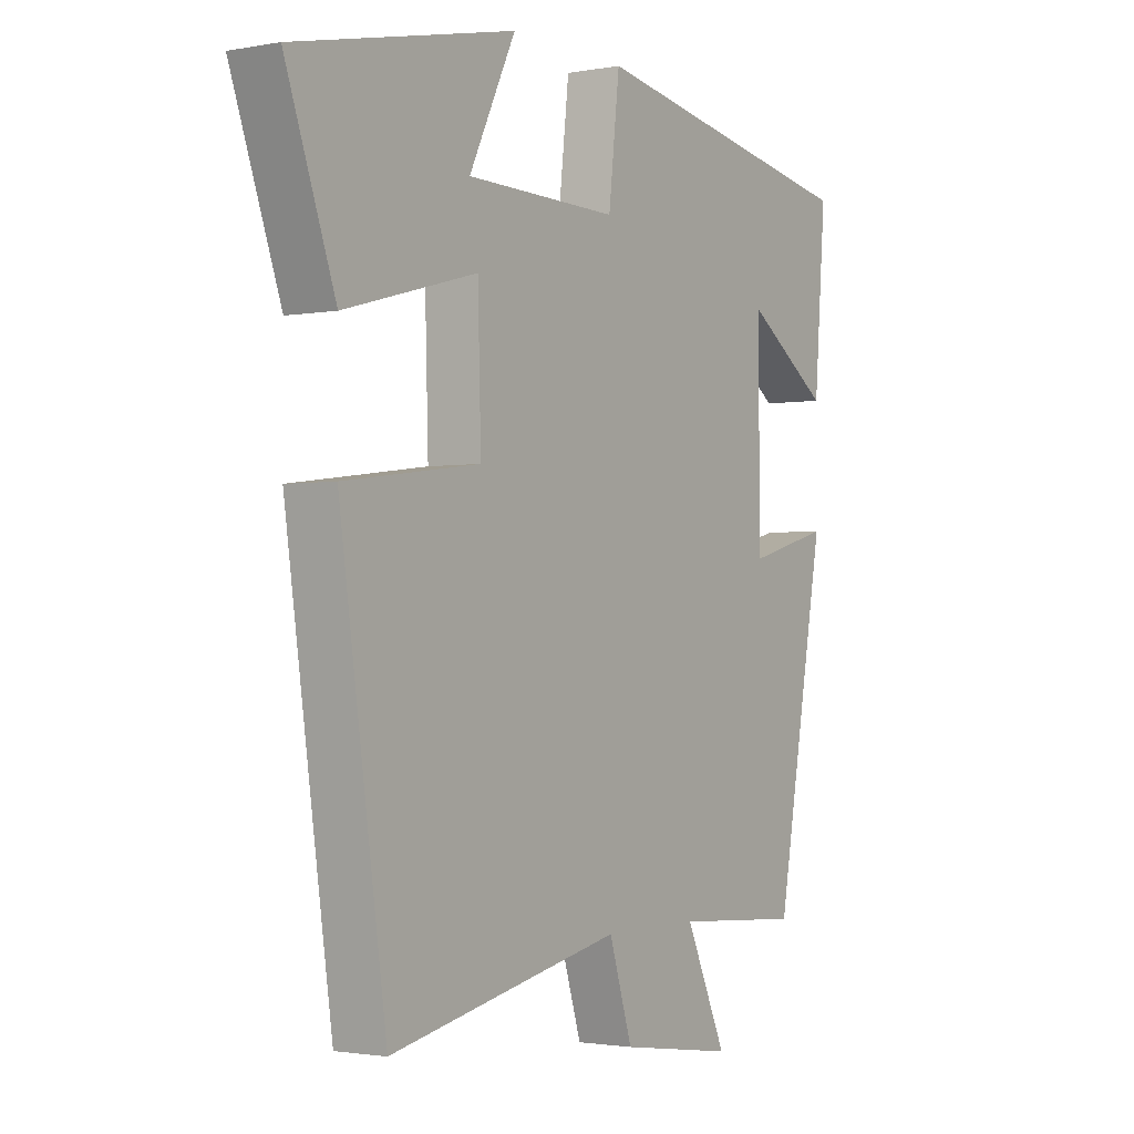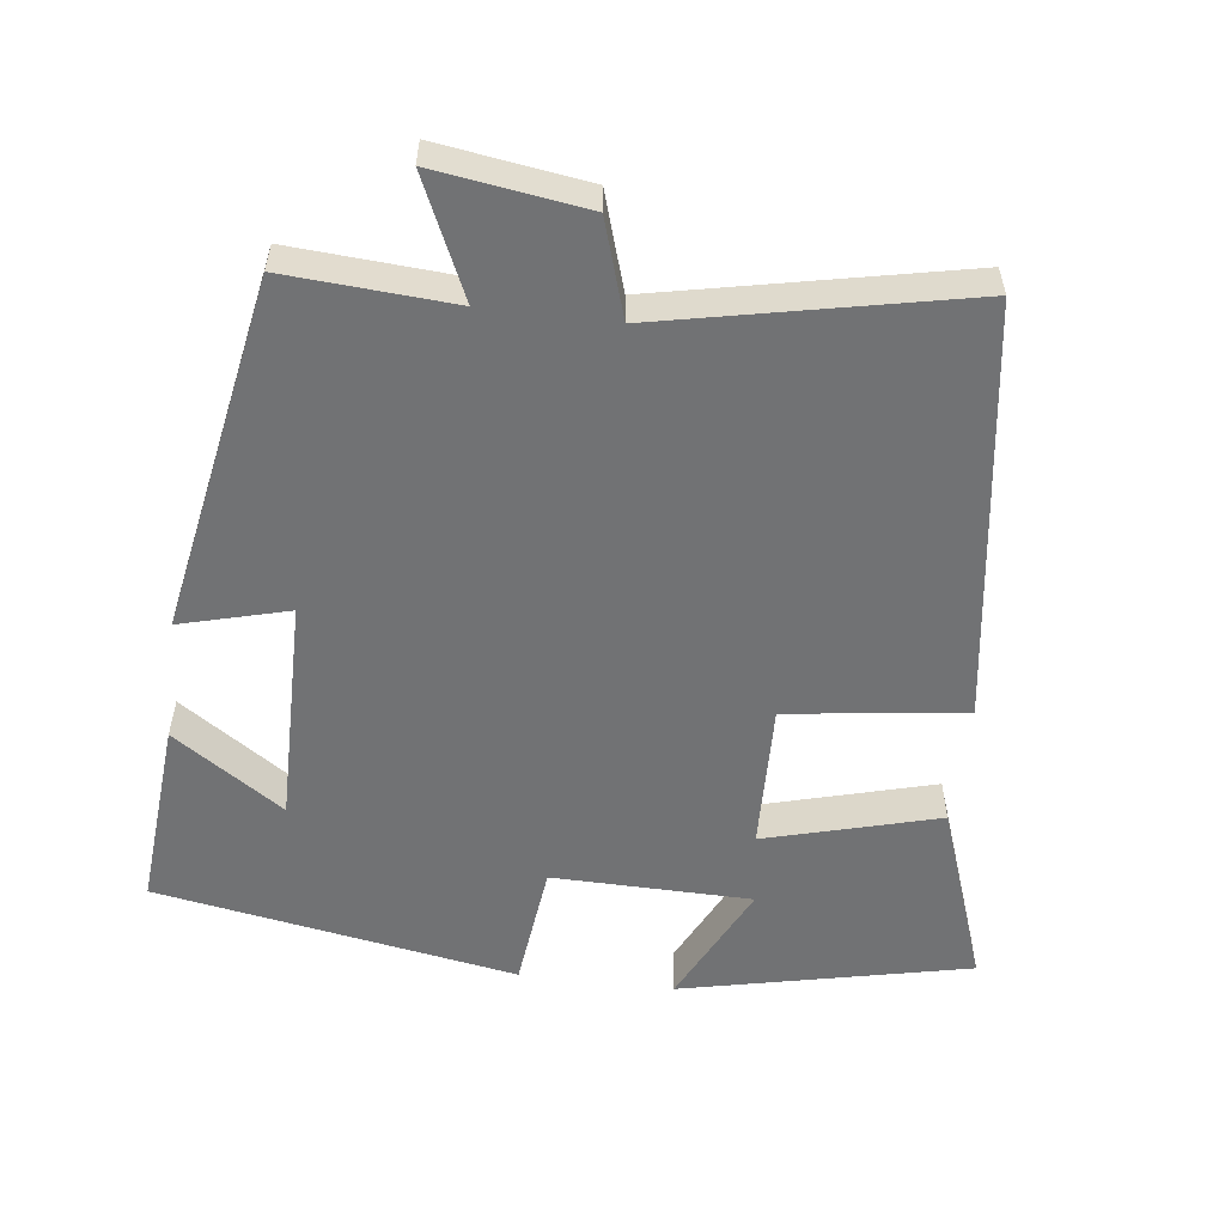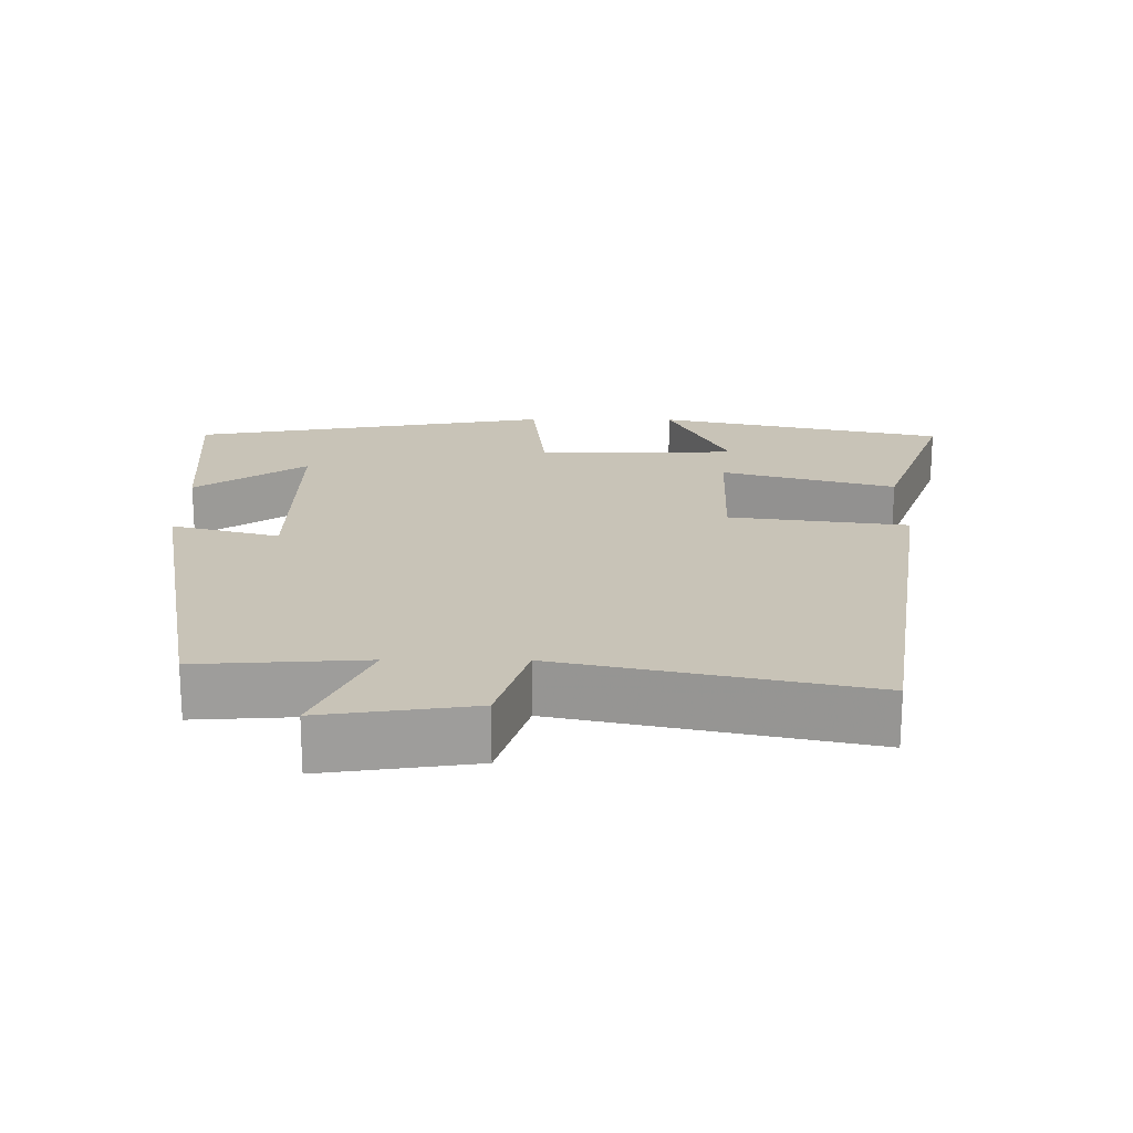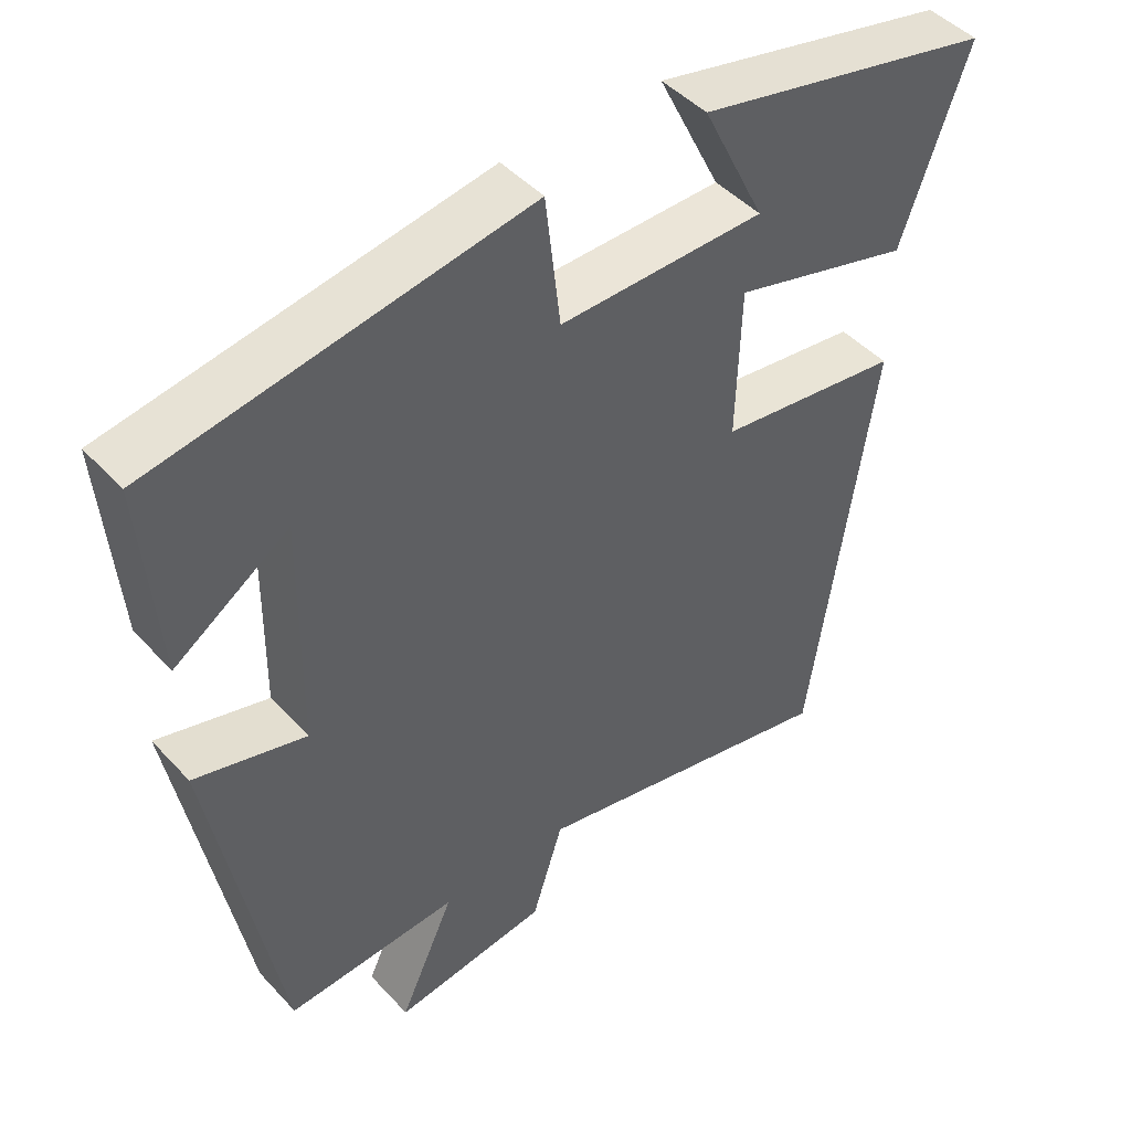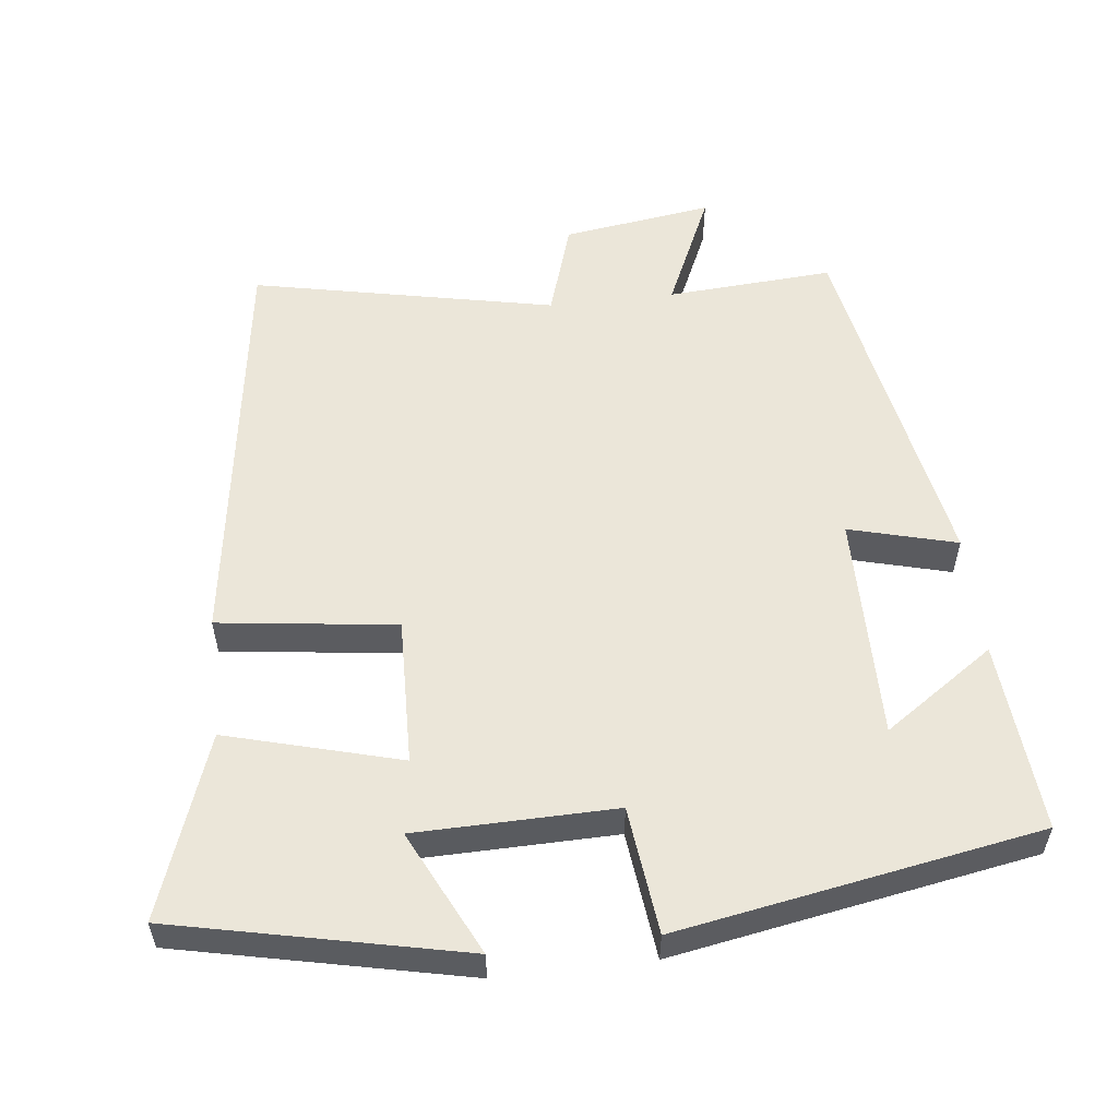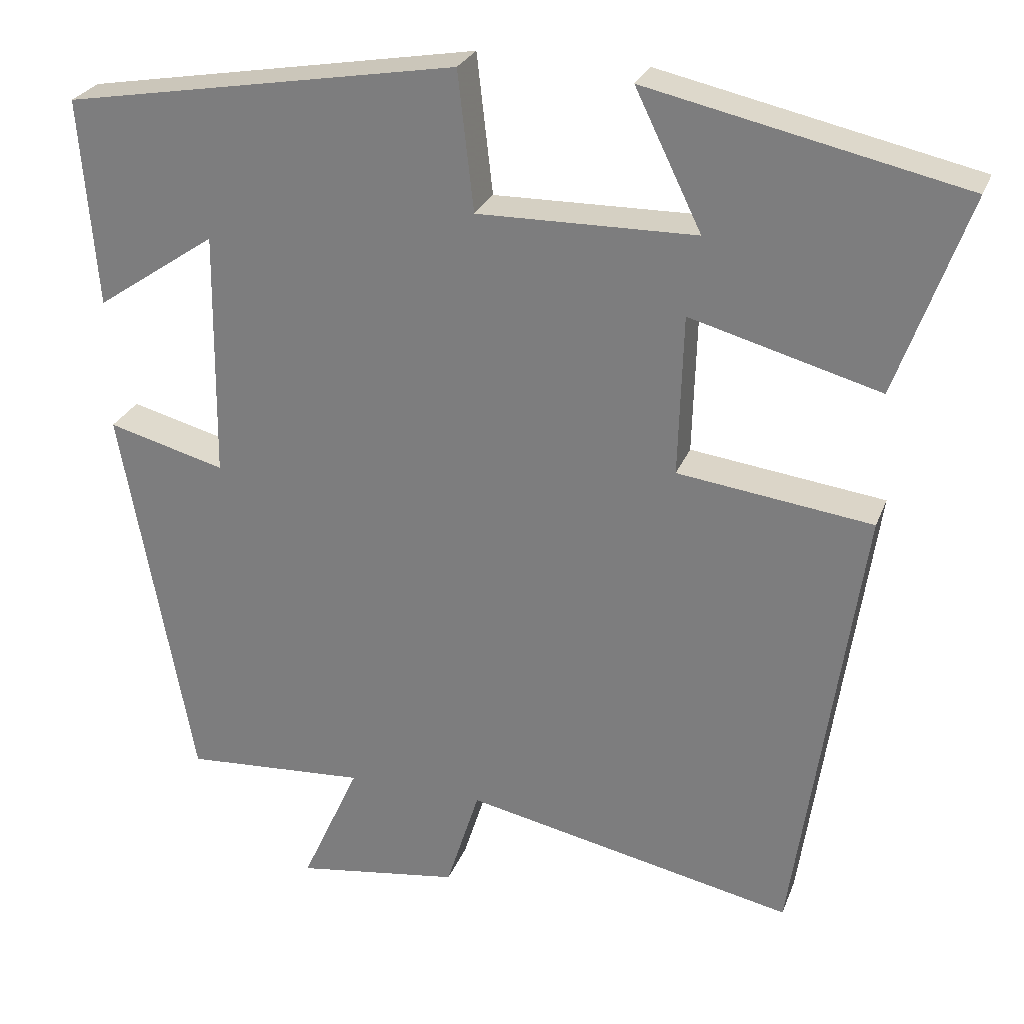
<metadata>
{"format":"obj","ext":"obj","renderer":"f3d","projection":"perspective","resolution":1024,"background":"white","views":[{"elev":-1.9,"azim":-56.5,"up":"+Z"},{"elev":-55.4,"azim":172.9,"up":"+Y"},{"elev":19.8,"azim":-179.6,"up":"+Y"},{"elev":45.9,"azim":140.3,"up":"+Z"},{"elev":55.5,"azim":-6.7,"up":"+Y"},{"elev":26.6,"azim":-161.9,"up":"+Z"}]}
</metadata>
<code>
v 0.41 0.07 -0.515
v 0.179 0.07 -0.5
v 0.253 0.07 -0.663
v 0.045 0.07 -0.633
v 0.003 0.07 -0.5
v -0.416 0.07 -0.588
v -0.5 0.07 -0.01
v -0.254 0.07 0.022
v -0.26 0.07 0.226
v -0.5 0.07 0.16
v -0.59 0.07 0.412
v -0.191 0.07 0.5
v -0.275 0.07 0.328
v 0.001 0.07 0.324
v 0.021 0.07 0.5
v 0.521 0.07 0.413
v 0.5 0.07 0.149
v 0.347 0.07 0.253
v 0.351 0.07 -0.061
v 0.5 0.07 -0.021
v 0.41 0 -0.515
v 0.179 0 -0.5
v 0.253 0 -0.663
v 0.045 0 -0.633
v 0.003 0 -0.5
v -0.416 0 -0.588
v -0.5 0 -0.01
v -0.254 0 0.022
v -0.26 0 0.226
v -0.5 0 0.16
v -0.59 0 0.412
v -0.191 0 0.5
v -0.275 0 0.328
v 0.001 0 0.324
v 0.021 0 0.5
v 0.521 0 0.413
v 0.5 0 0.149
v 0.347 0 0.253
v 0.351 0 -0.061
v 0.5 0 -0.021
f 19 20 1 2
f 18 19 2
f 15 16 17 18
f 14 15 18 2
f 13 14 2
f 10 11 12 13
f 9 10 13
f 9 13 2 3
f 8 9 3
f 5 6 7 8
f 5 8 3
f 3 4 5
f 22 21 40 39
f 22 39 38
f 38 37 36 35
f 22 38 35 34
f 22 34 33
f 33 32 31 30
f 33 30 29
f 23 22 33 29
f 23 29 28
f 28 27 26 25
f 23 28 25
f 25 24 23
f 1 21 22 2
f 2 22 23 3
f 3 23 24 4
f 4 24 25 5
f 5 25 26 6
f 6 26 27 7
f 7 27 28 8
f 8 28 29 9
f 9 29 30 10
f 10 30 31 11
f 11 31 32 12
f 12 32 33 13
f 13 33 34 14
f 14 34 35 15
f 15 35 36 16
f 16 36 37 17
f 17 37 38 18
f 18 38 39 19
f 19 39 40 20
f 20 40 21 1

</code>
